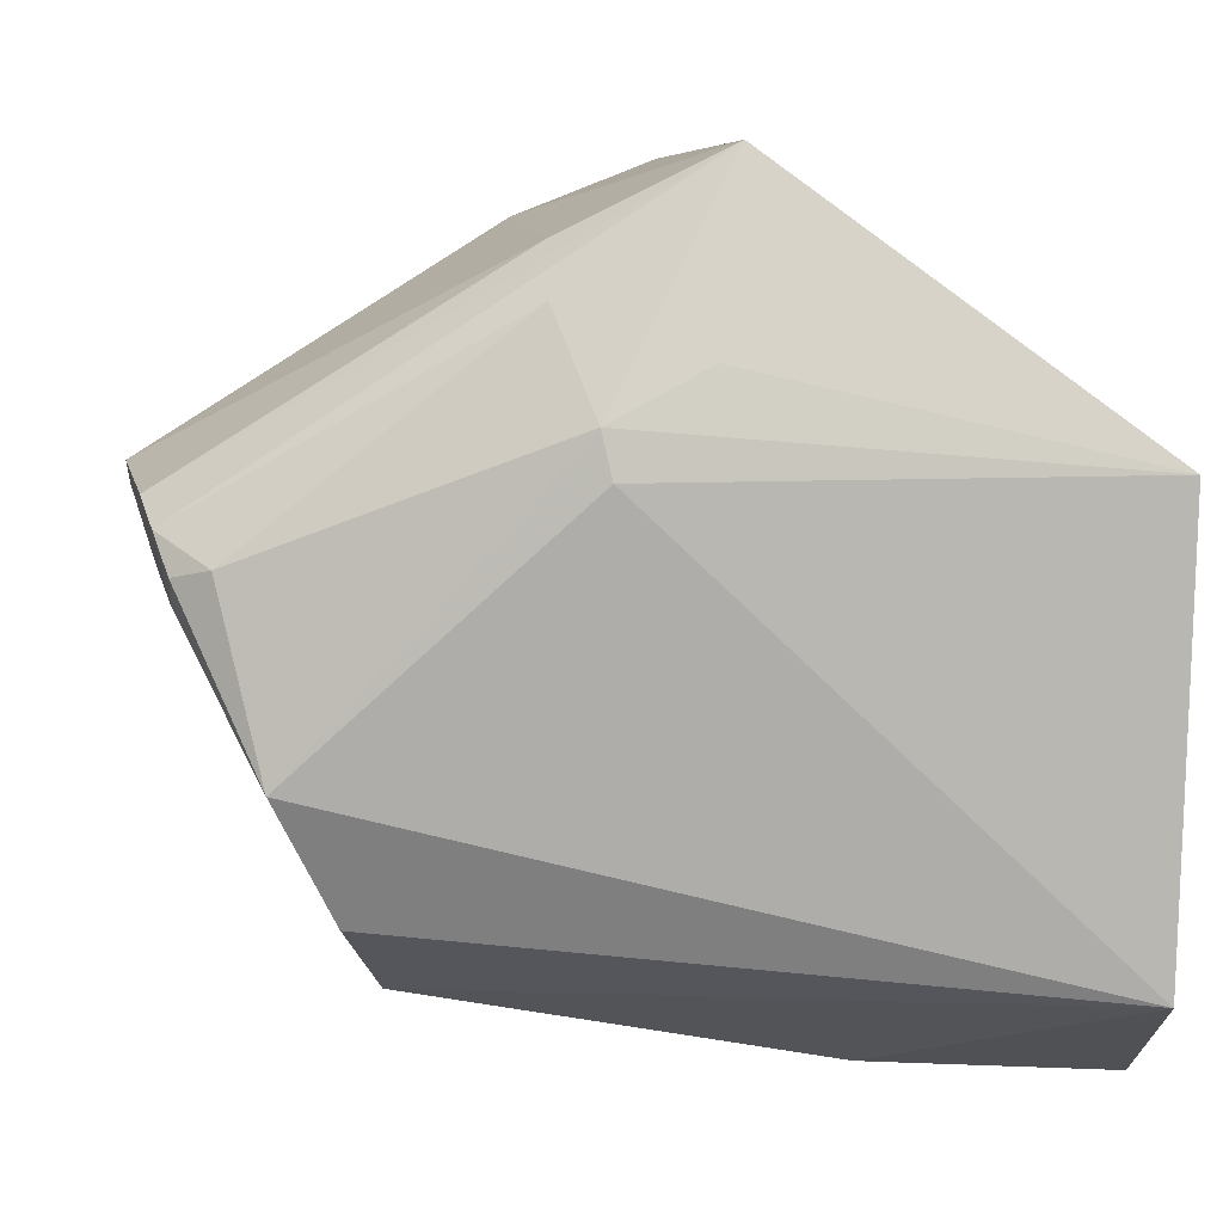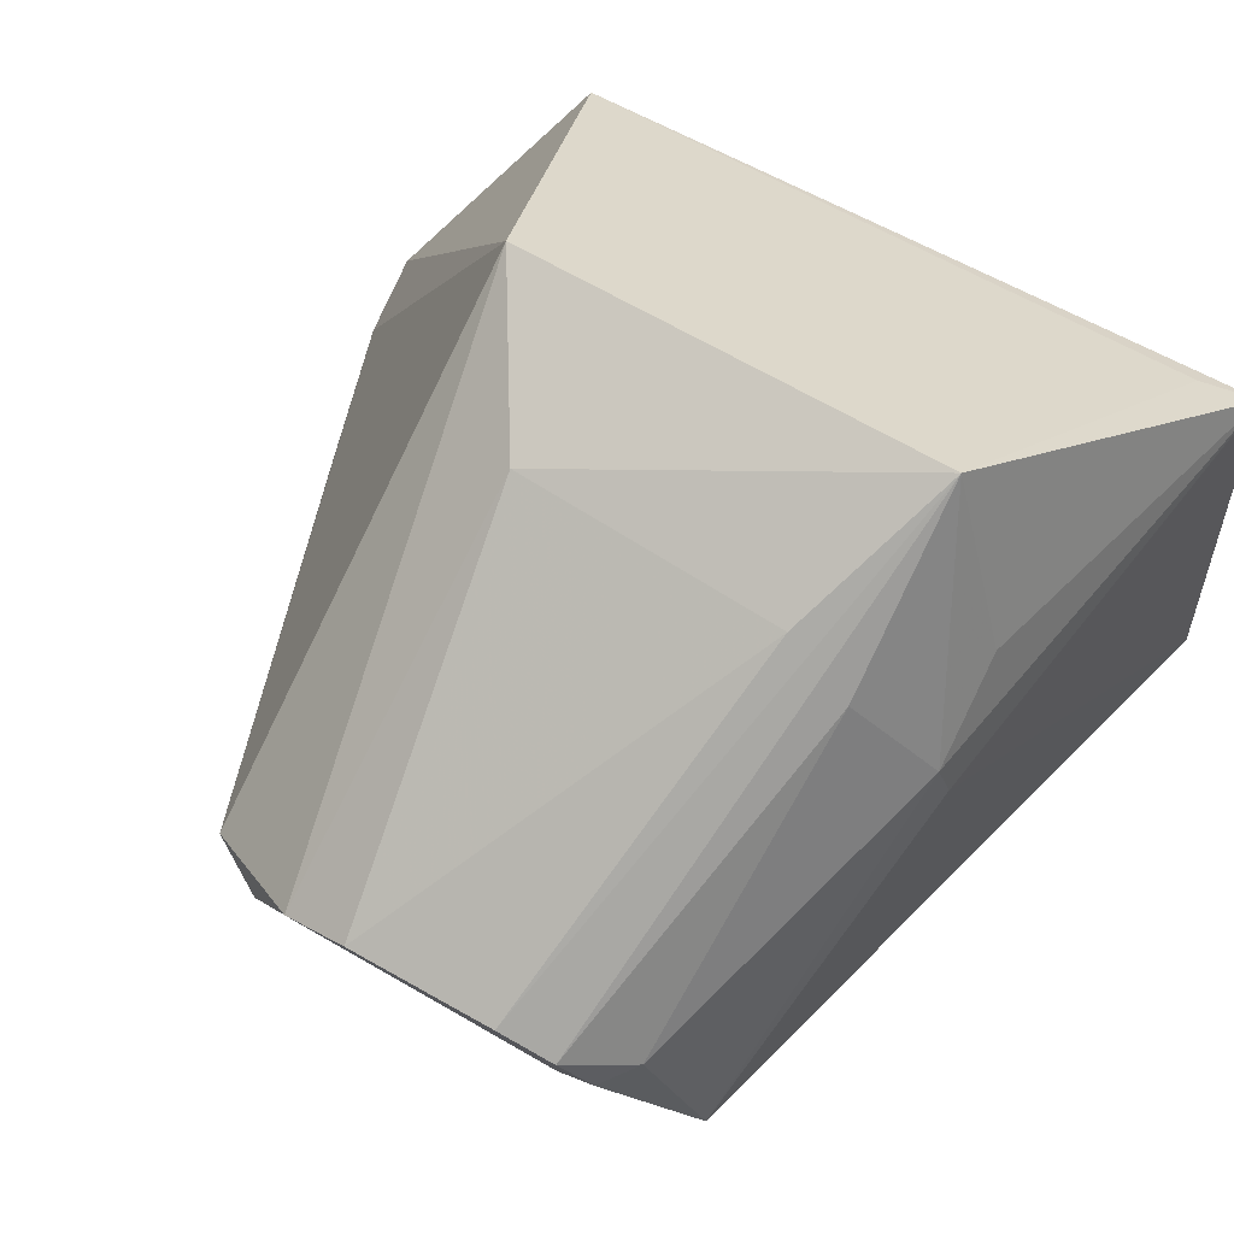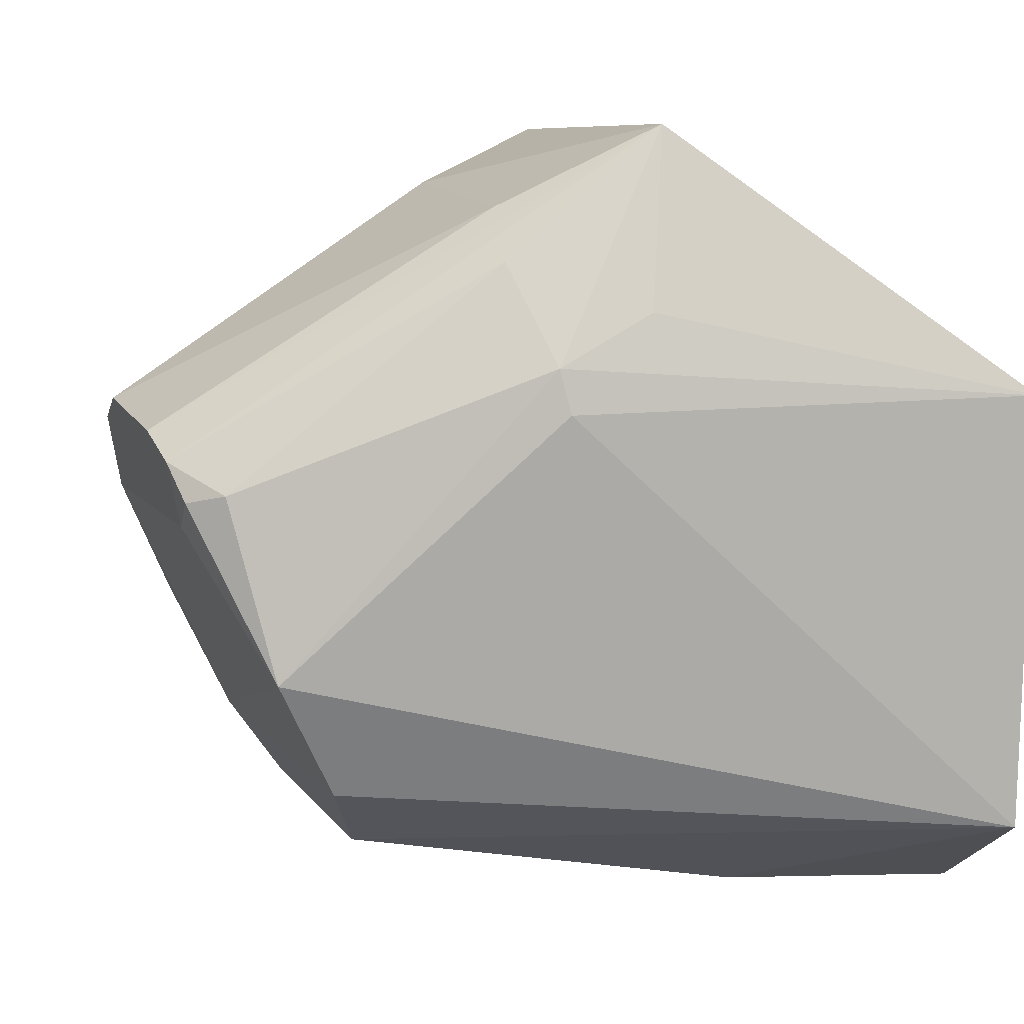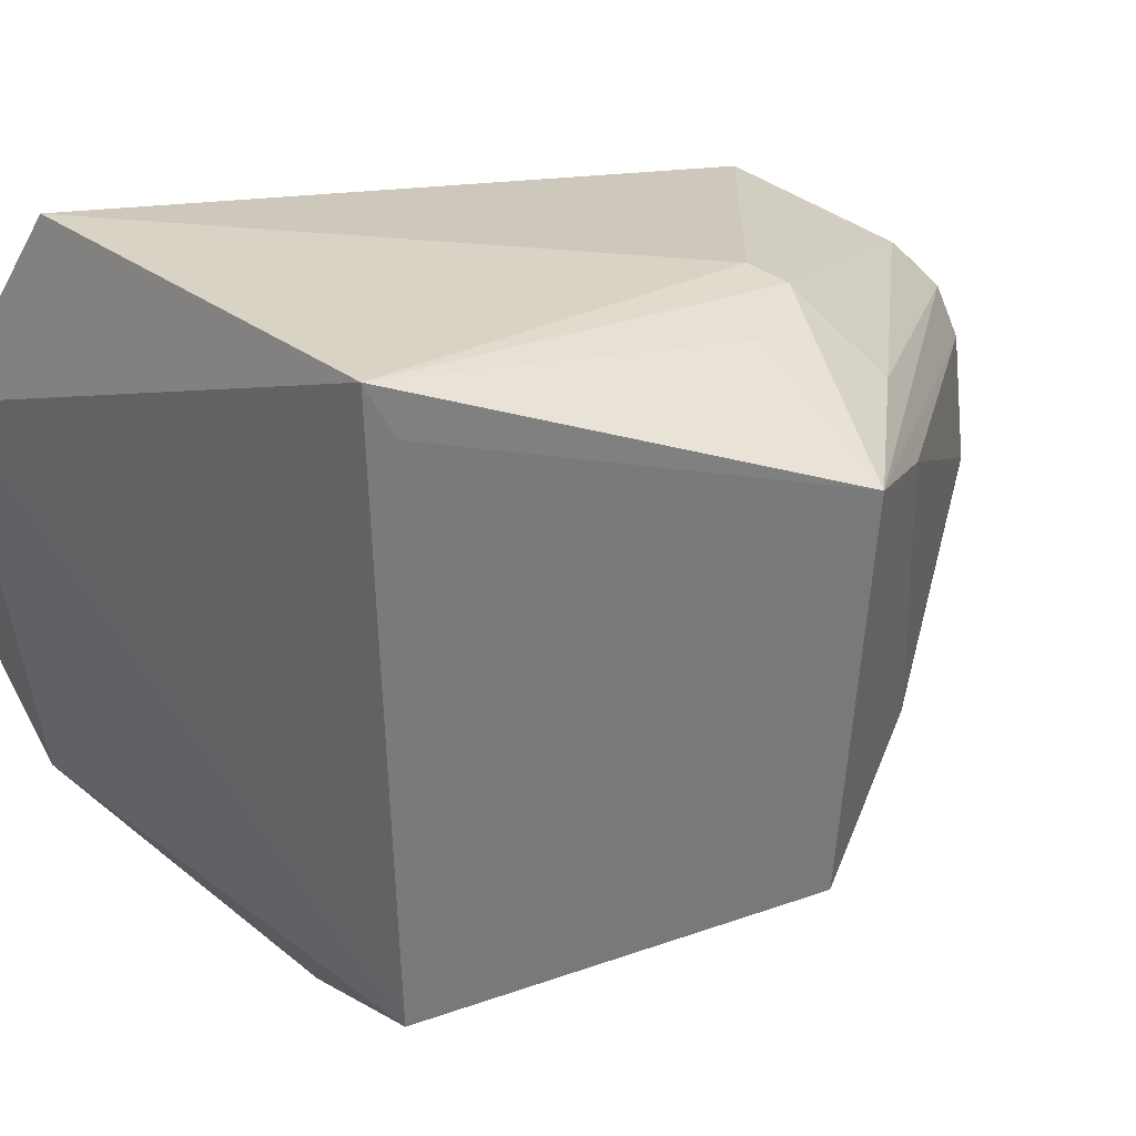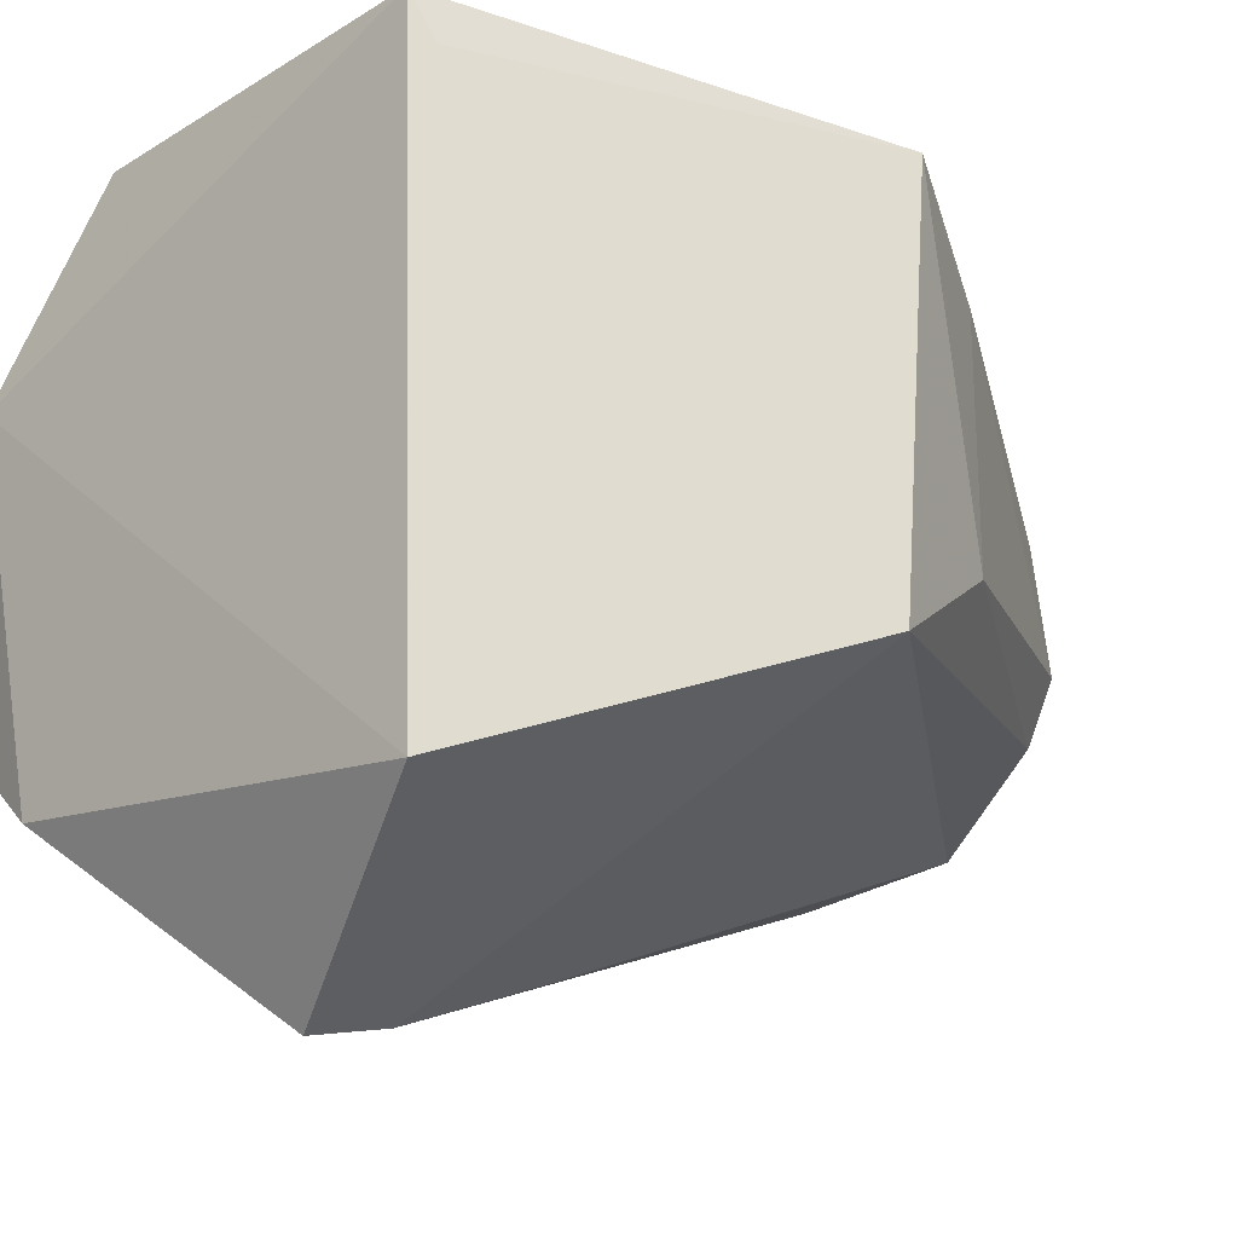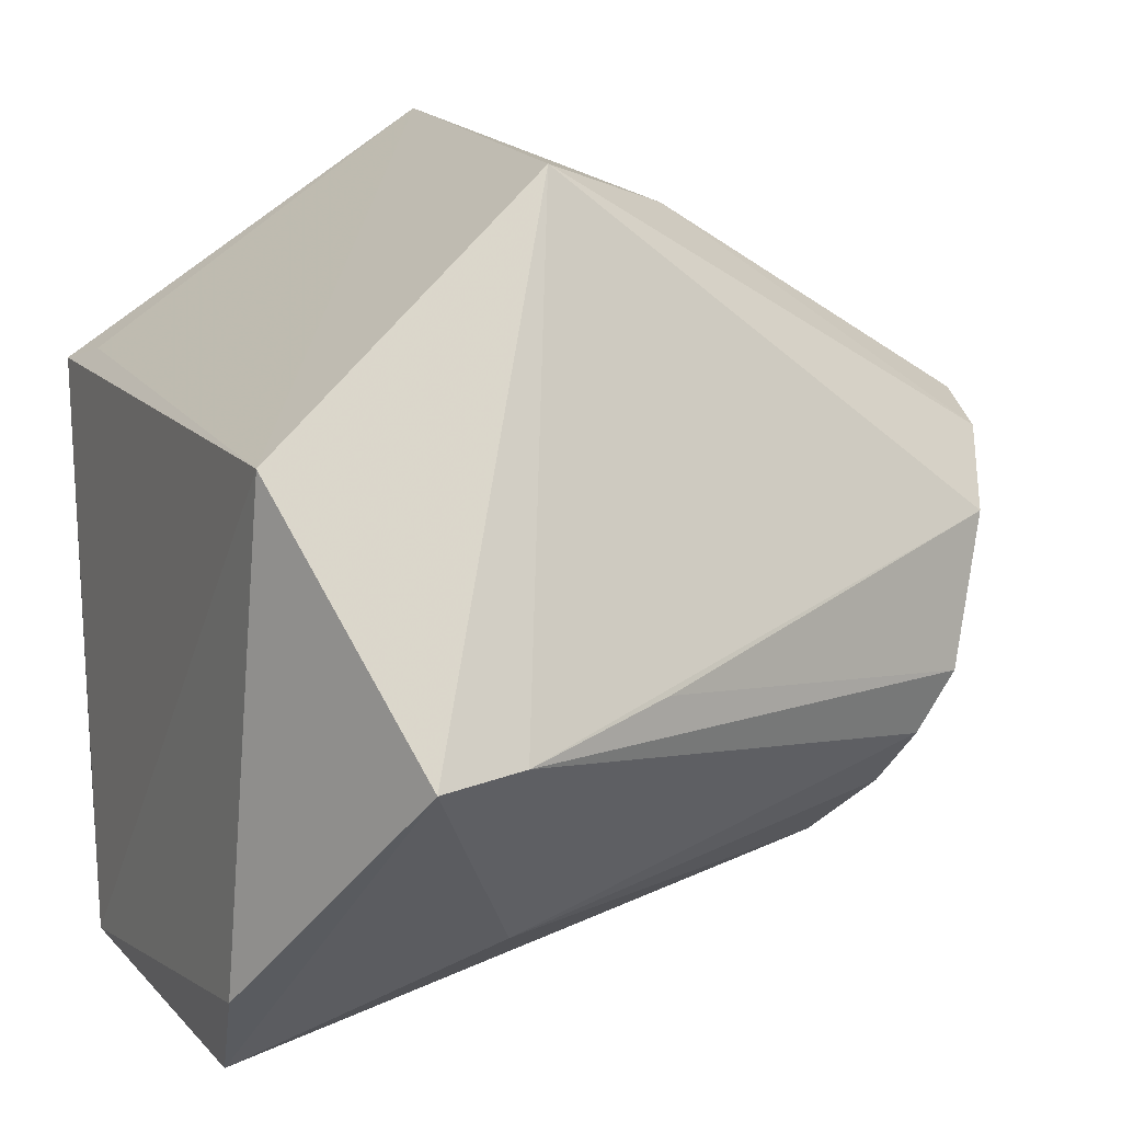
<metadata>
{"format":"obj","ext":"obj","renderer":"f3d","projection":"perspective","resolution":1024,"background":"white","views":[{"elev":10.3,"azim":-9.4,"up":"+Y"},{"elev":63.3,"azim":-57.3,"up":"+Y"},{"elev":11.9,"azim":-18.0,"up":"+Y"},{"elev":29.7,"azim":134.5,"up":"+Z"},{"elev":-22.5,"azim":136.3,"up":"+Z"},{"elev":11.7,"azim":159.8,"up":"+Y"}]}
</metadata>
<code>
v 0.01322 -0.0133 0.1197
v 0.01461 -0.04535 0.108
v 0.01134 -0.01397 0.08142
v 0.004973 -0.02873 0.07306
v -0.03354 -0.01631 0.1085
v 0.01246 -0.04233 0.0851
v 0.01254 -0.03813 0.1204
v -0.006367 0.001562 0.1122
v -0.03154 -0.01991 0.0877
v -0.02293 -0.03957 0.1066
v -0.02879 -0.02794 0.114
v 0.01198 -0.0124 0.1166
v -0.006126 -0.0001734 0.0882
v 0.0008563 -0.04471 0.1061
v -0.0265 -0.03553 0.08975
v -0.01326 -0.01344 0.1172
v -0.02538 -0.03492 0.1123
v -7.398e-05 -0.02823 0.07427
v -0.03453 -0.01446 0.09764
v 0.01176 -0.04757 0.08945
v -0.03304 -0.02098 0.09072
v -0.008295 -0.008221 0.1162
v -0.01377 -0.01096 0.1167
v -0.02949 -0.02858 0.08634
v -0.002328 -0.04018 0.08385
v -0.03429 -0.01617 0.09393
v -0.034 -0.01507 0.1055
v -0.01479 -0.002844 0.09408
v -0.02401 -0.0392 0.09343
v -0.03272 -0.0201 0.108
v -0.01549 -0.005634 0.1125
v -0.03094 -0.01781 0.1116
v -0.02739 -0.03209 0.08667
v -0.00891 -0.02622 0.07793
v -0.01499 -0.003026 0.1088
v -0.03286 -0.01835 0.1101
f 1 2 3
f 6 3 2
f 6 4 3
f 7 2 1
f 12 8 1
f 12 1 3
f 12 3 8
f 13 3 4
f 13 8 3
f 14 2 7
f 14 7 10
f 16 11 7
f 16 7 1
f 17 10 7
f 17 7 11
f 17 15 10
f 17 11 15
f 18 13 4
f 18 9 13
f 20 6 2
f 20 2 14
f 20 14 10
f 20 4 6
f 22 1 8
f 23 11 16
f 23 22 8
f 23 16 1
f 23 1 22
f 24 21 9
f 24 15 21
f 25 18 4
f 25 4 20
f 26 13 9
f 26 9 21
f 27 5 8
f 28 8 13
f 28 26 19
f 28 13 26
f 29 20 10
f 29 10 15
f 29 25 20
f 29 15 25
f 30 21 15
f 30 15 11
f 30 26 21
f 30 5 27
f 30 27 19
f 30 19 26
f 31 23 8
f 31 8 5
f 32 11 23
f 32 31 5
f 32 23 31
f 33 24 18
f 33 15 24
f 33 25 15
f 33 18 25
f 34 24 9
f 34 9 18
f 34 18 24
f 35 27 8
f 35 19 27
f 35 28 19
f 35 8 28
f 36 30 11
f 36 5 30
f 36 32 5
f 36 11 32

</code>
